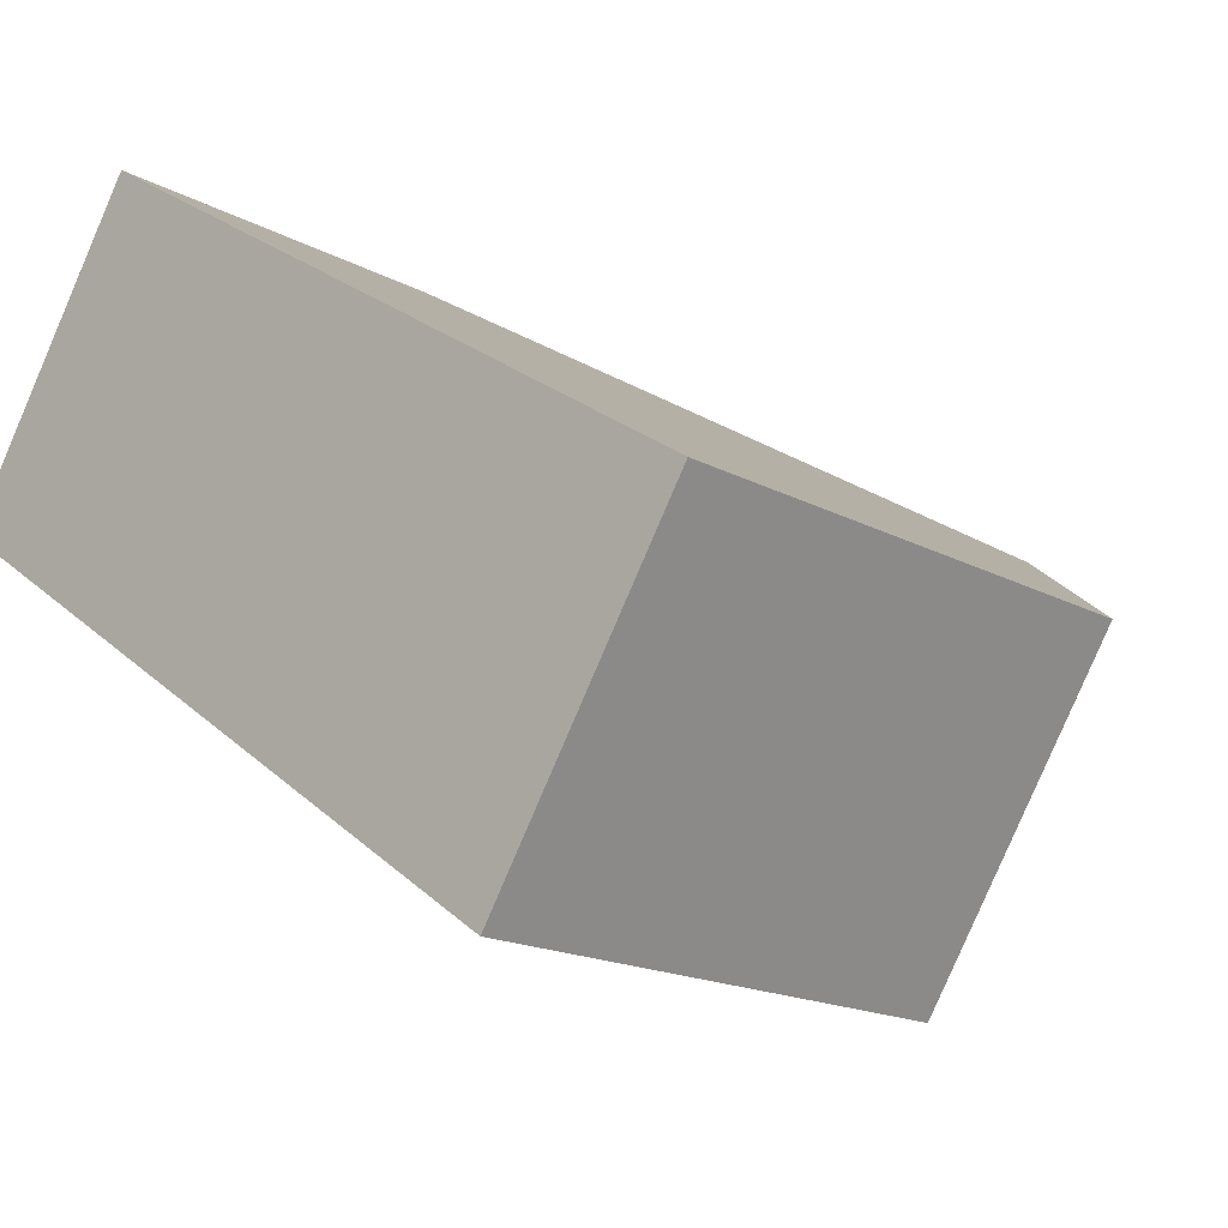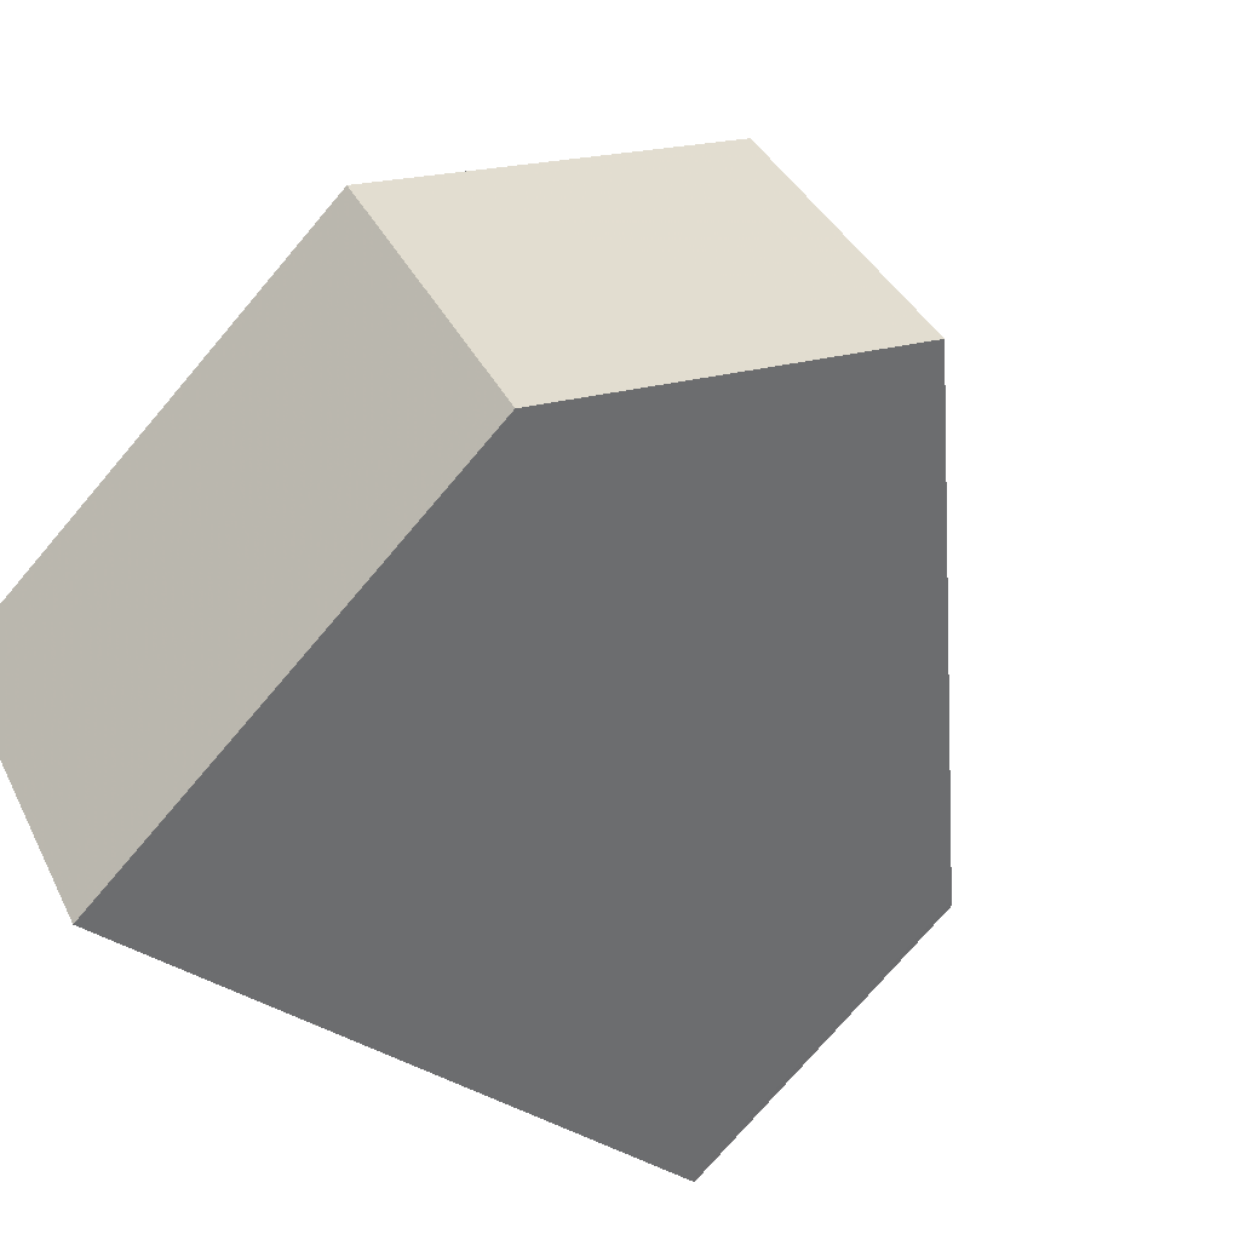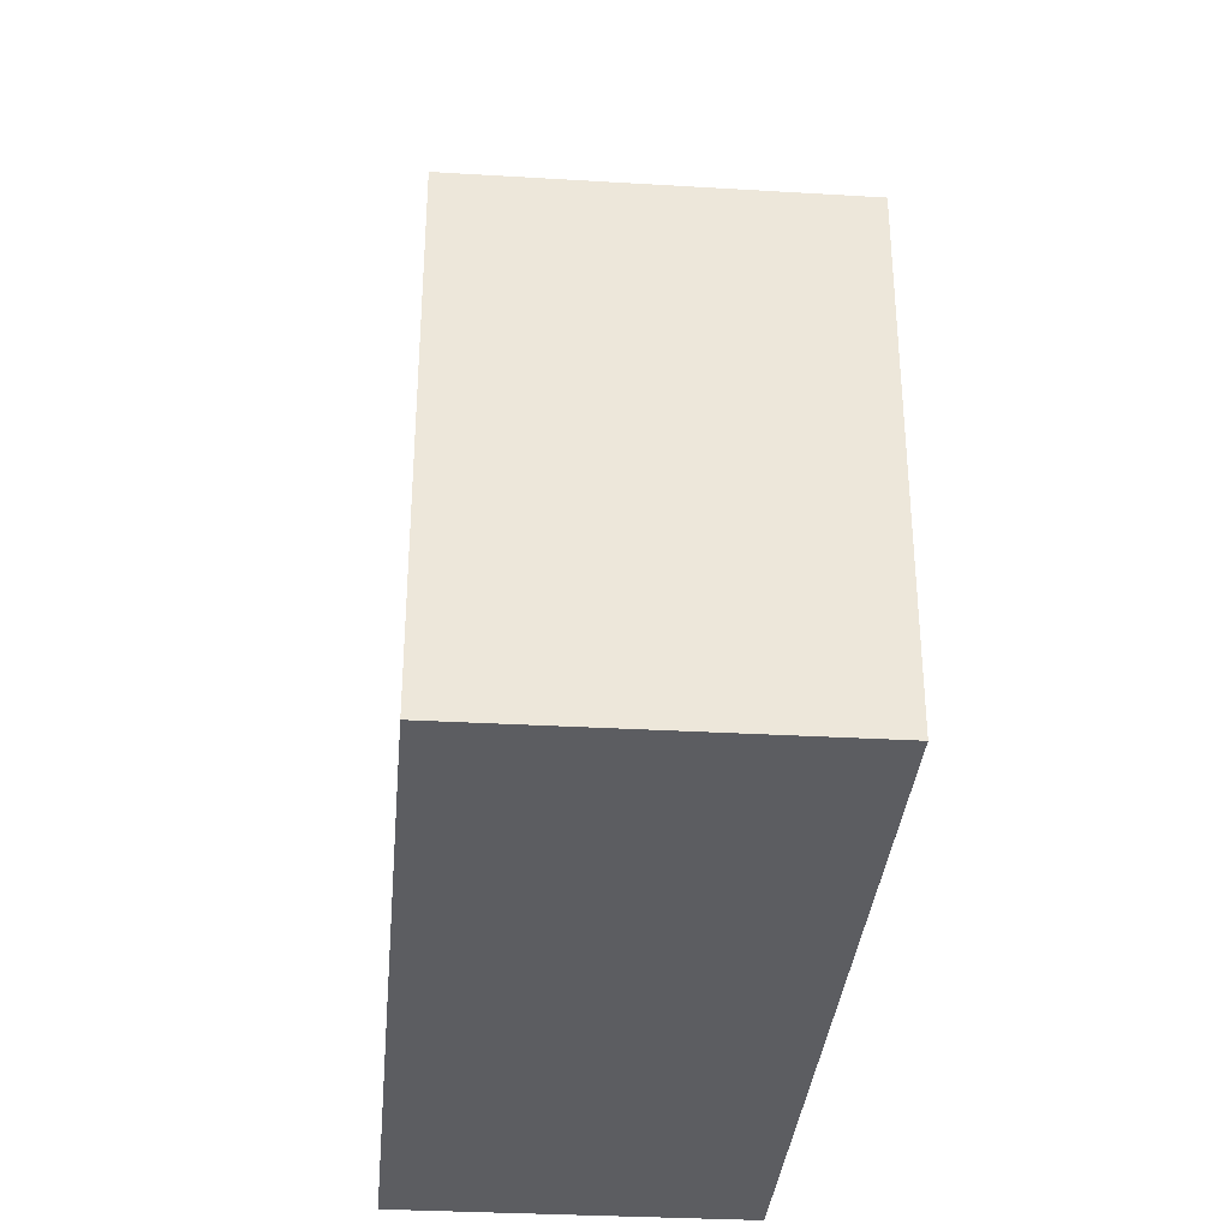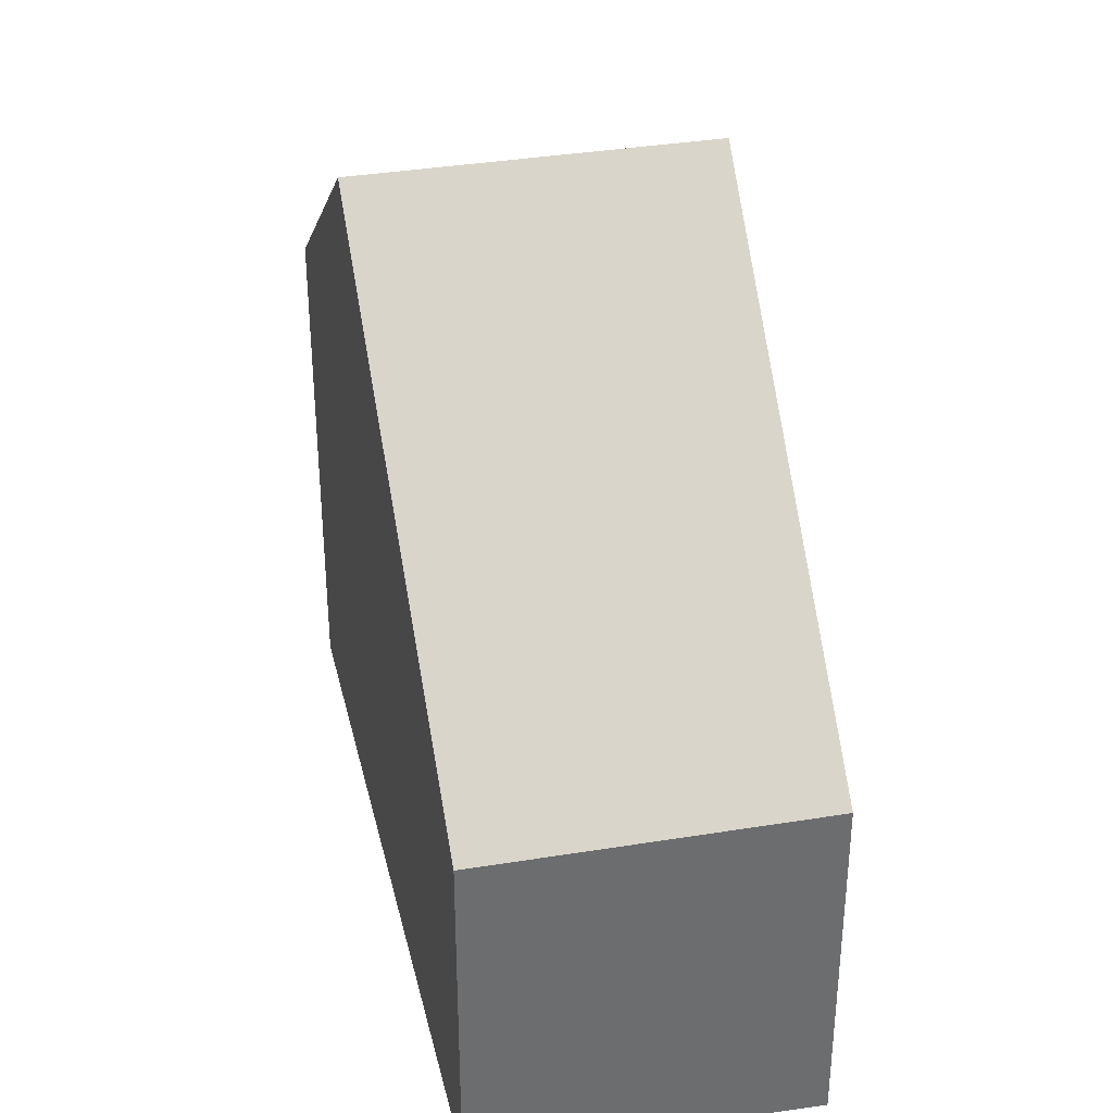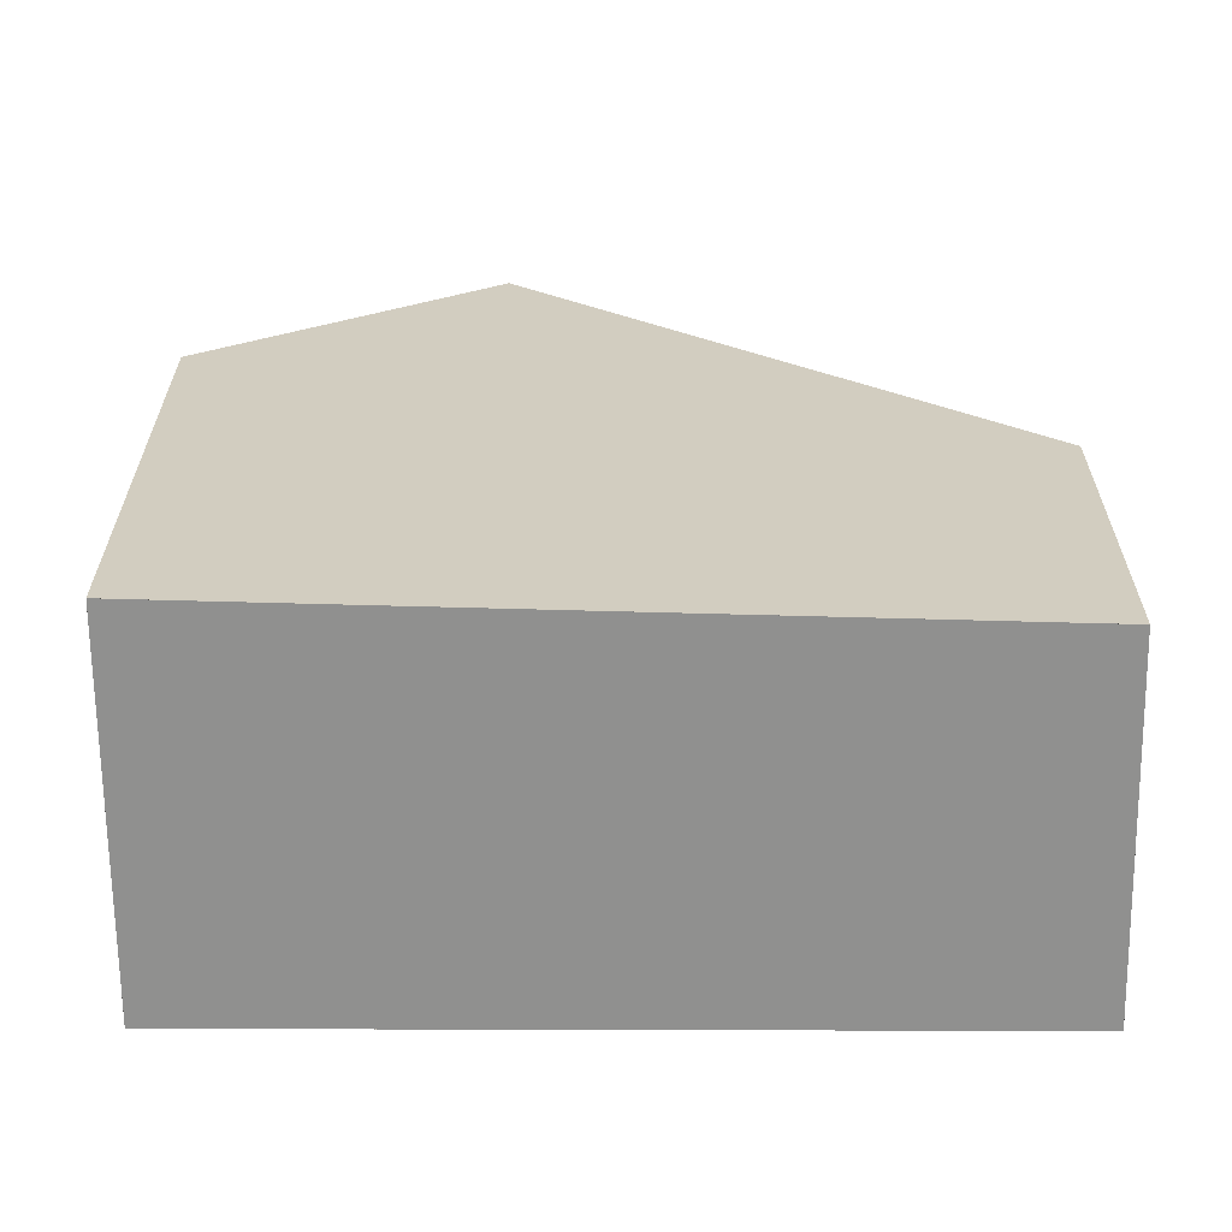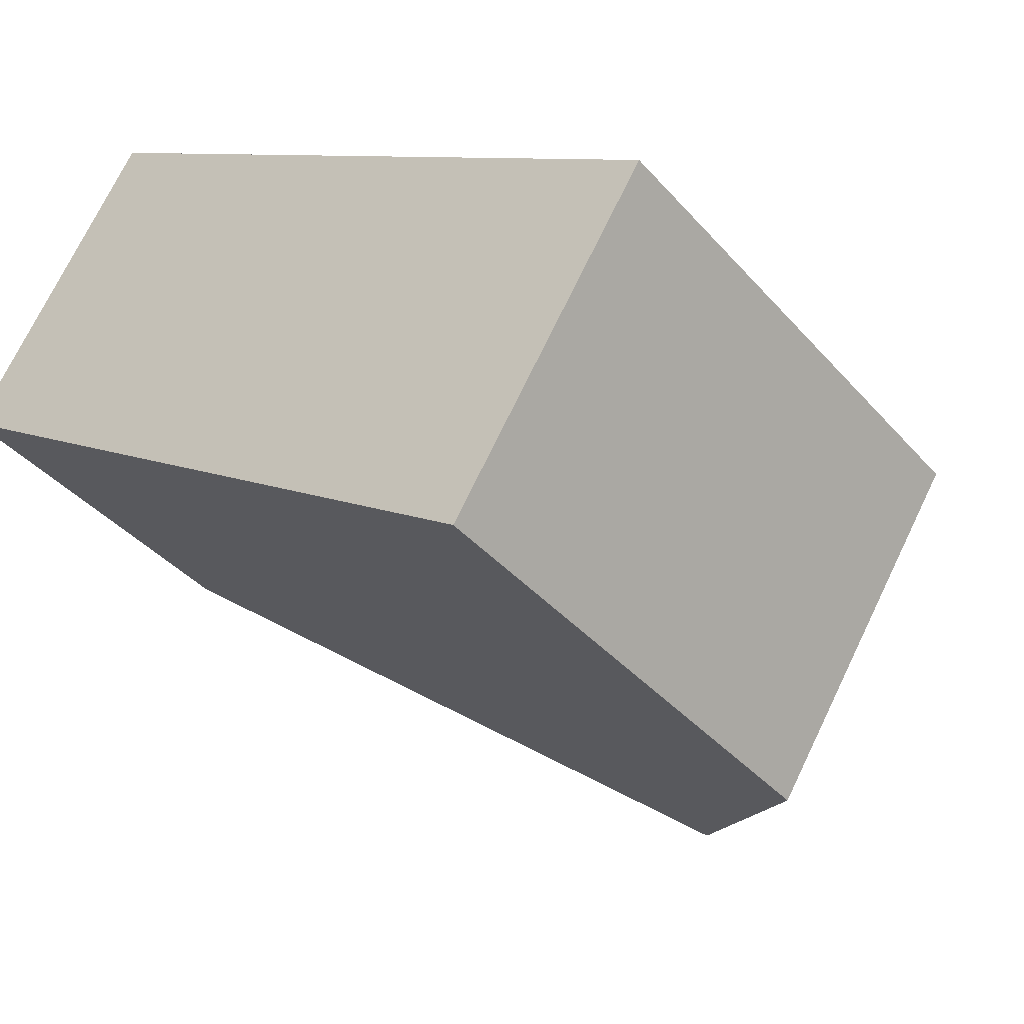
<metadata>
{"format":"obj","ext":"obj","renderer":"f3d","projection":"perspective","resolution":1024,"background":"white","views":[{"elev":-16.8,"azim":-137.6,"up":"+Y"},{"elev":-75.8,"azim":-40.5,"up":"+Y"},{"elev":-36.5,"azim":-61.7,"up":"+Z"},{"elev":36.6,"azim":111.6,"up":"+Z"},{"elev":-65.6,"azim":32.9,"up":"+Z"},{"elev":-38.8,"azim":-143.6,"up":"+Y"}]}
</metadata>
<code>
v -595.2 -1832 3.828
v -593.3 -1835 3.744
v -599.9 -1840 5.447
v -602 -1837 5.479
v -599.5 -1835 7.943
v -597.5 -1838 7.877
v -595.2 -1832 3.827
v -599.5 -1835 7.942
v -593.3 -1836 3.791
v -595.2 -1832 3.875
v -595.2 -1832 3.875
v -597.5 -1838 7.877
v -599.5 -1835 7.943
v -599.5 -1835 7.942
v -602 -1837 5.479
v -601.7 -1837 5.717
v -601.7 -1837 5.717
v -599.7 -1840 5.672
v -602 -1837 5.482
v -602 -1837 5.482
v -599.9 -1840 5.45
v -595.2 -1832 3.827
v -595.2 -1832 3.828
v -595.2 -1832 0
v -595.2 -1832 0
v -593.3 -1836 3.791
v -593.3 -1835 3.744
v -593.3 -1835 0
v -593.3 -1836 0
v -602 -1837 5.479
v -599.9 -1840 5.447
v -599.9 -1840 0
v -602 -1837 0
v -602 -1837 5.482
v -602 -1837 5.479
v -602 -1837 0
v -602 -1837 0
v -595.2 -1832 3.875
v -599.5 -1835 7.943
v -599.5 -1835 8.882e-16
v -595.2 -1832 0
v -593.3 -1835 3.744
v -595.2 -1832 3.827
v -595.2 -1832 0
v -593.3 -1835 0
v -597.5 -1838 7.877
v -593.3 -1836 3.791
v -593.3 -1836 0
v -597.5 -1838 0
v -595.2 -1832 3.828
v -595.2 -1832 3.875
v -595.2 -1832 0
v -595.2 -1832 0
v -599.7 -1840 5.672
v -597.5 -1838 7.877
v -597.5 -1838 0
v -599.7 -1840 0
v -602 -1837 5.479
v -602 -1837 5.479
v -602 -1837 0
v -602 -1837 0
v -599.5 -1835 7.943
v -601.7 -1837 5.717
v -601.7 -1837 0
v -599.5 -1835 8.882e-16
v -599.9 -1840 5.45
v -599.7 -1840 5.672
v -599.7 -1840 0
v -599.9 -1840 0
v -601.7 -1837 5.717
v -602 -1837 5.482
v -602 -1837 0
v -601.7 -1837 0
v -599.9 -1840 5.447
v -599.9 -1840 5.45
v -599.9 -1840 0
v -599.9 -1840 0
v -595.2 -1832 0
v -593.3 -1835 0
v -599.9 -1840 0
v -602 -1837 0
f 11 1 7 10
f 10 7 2 9
f 9 6 8 10
f 10 8 5 11
f 17 13 14 16
f 16 14 12 18
f 20 15 4 19
f 21 3 15 20
f 19 17 16 20
f 20 16 18 21
f 23 24 25 22
f 27 28 29 26
f 31 32 33 30
f 35 36 37 34
f 39 40 41 38
f 43 44 45 42
f 47 48 49 46
f 51 52 53 50
f 55 56 57 54
f 59 60 61 58
f 63 64 65 62
f 67 68 69 66
f 71 72 73 70
f 75 76 77 74
f 79 80 81 78

</code>
